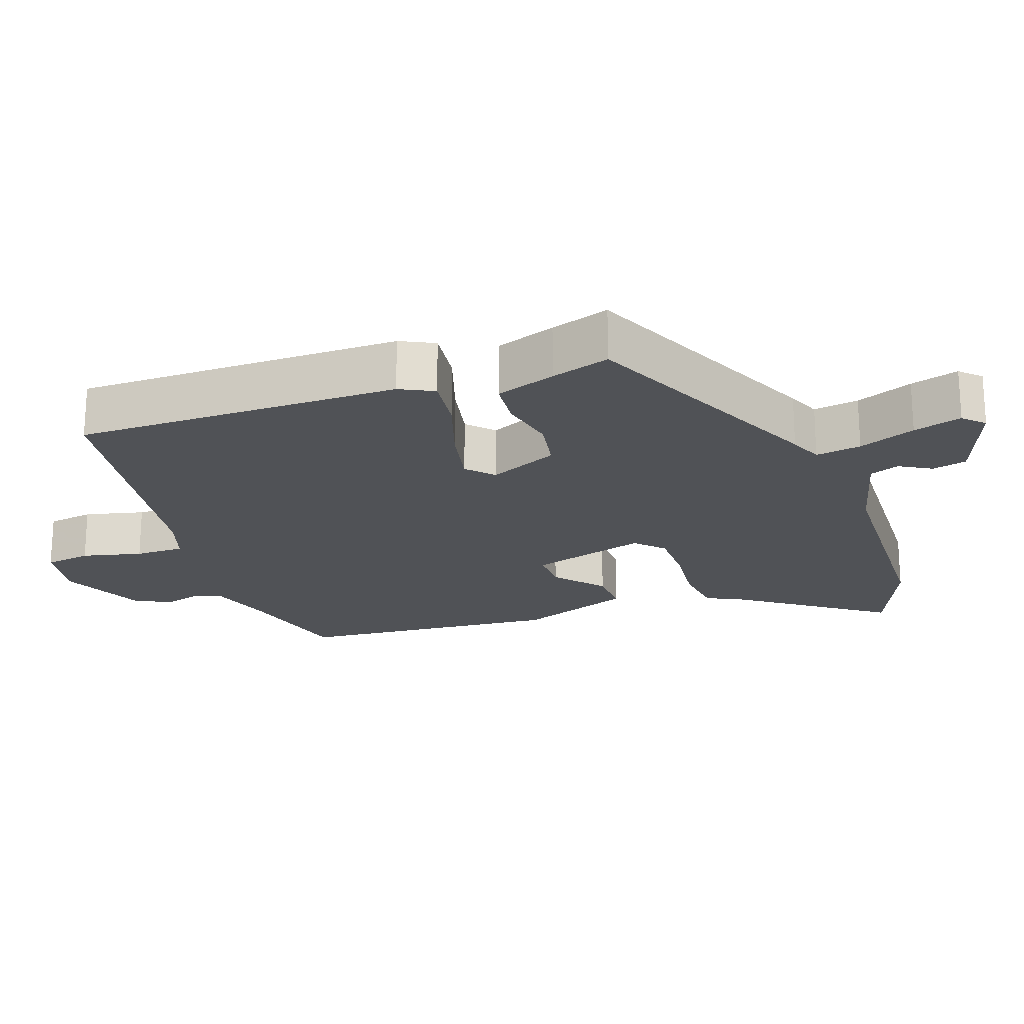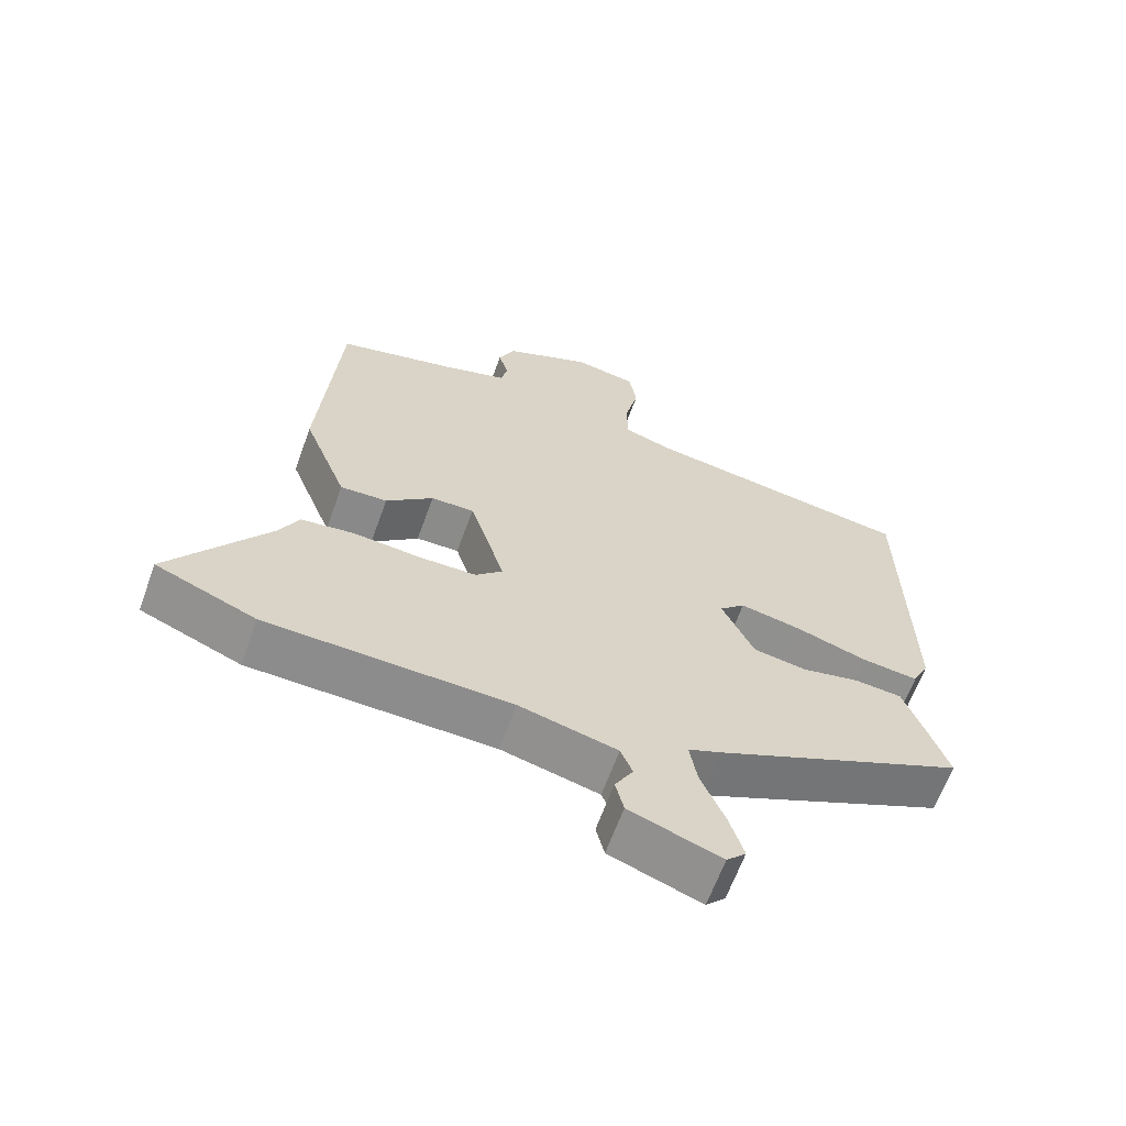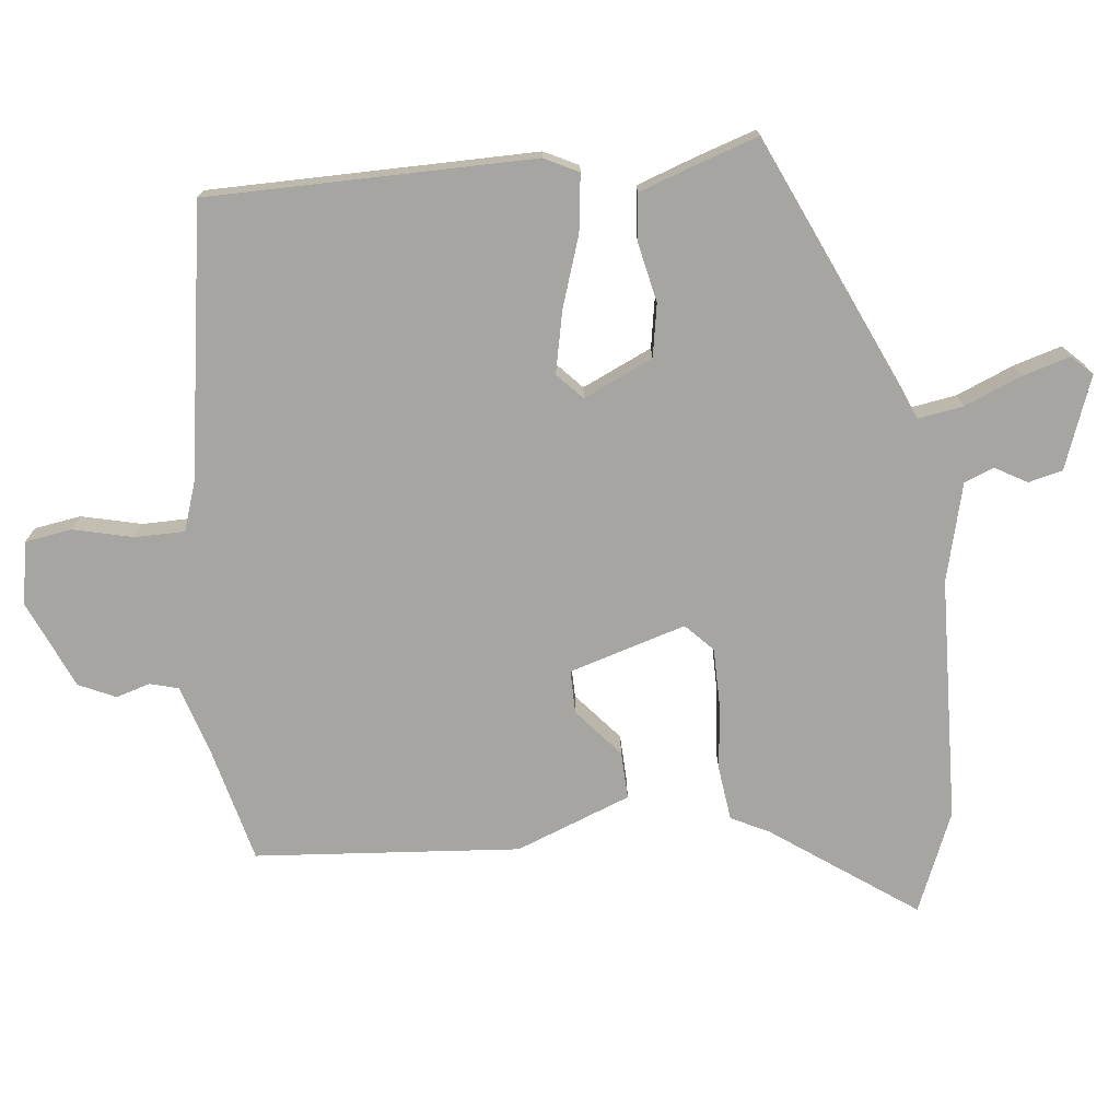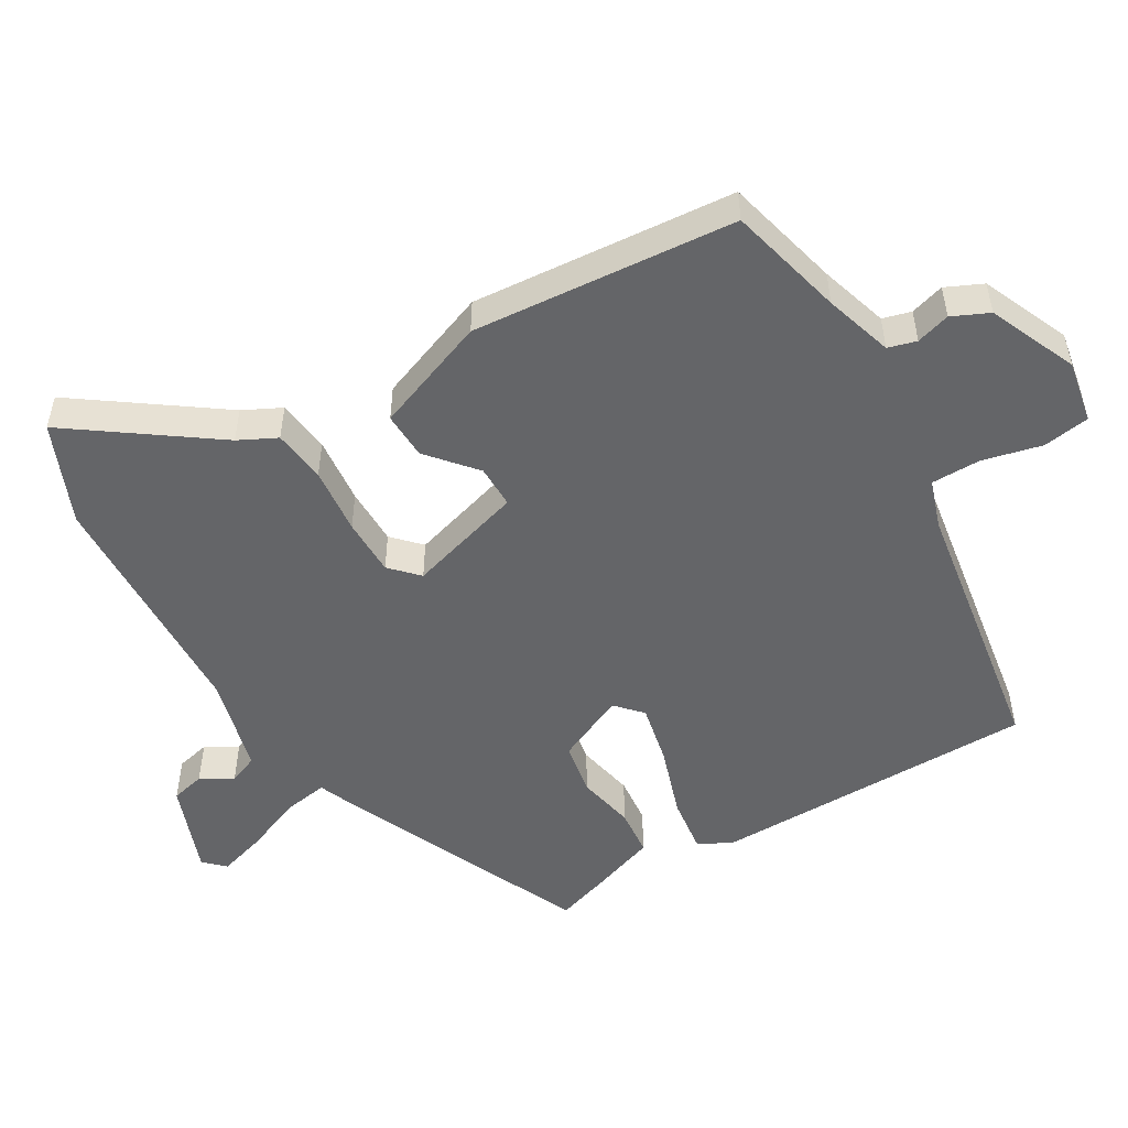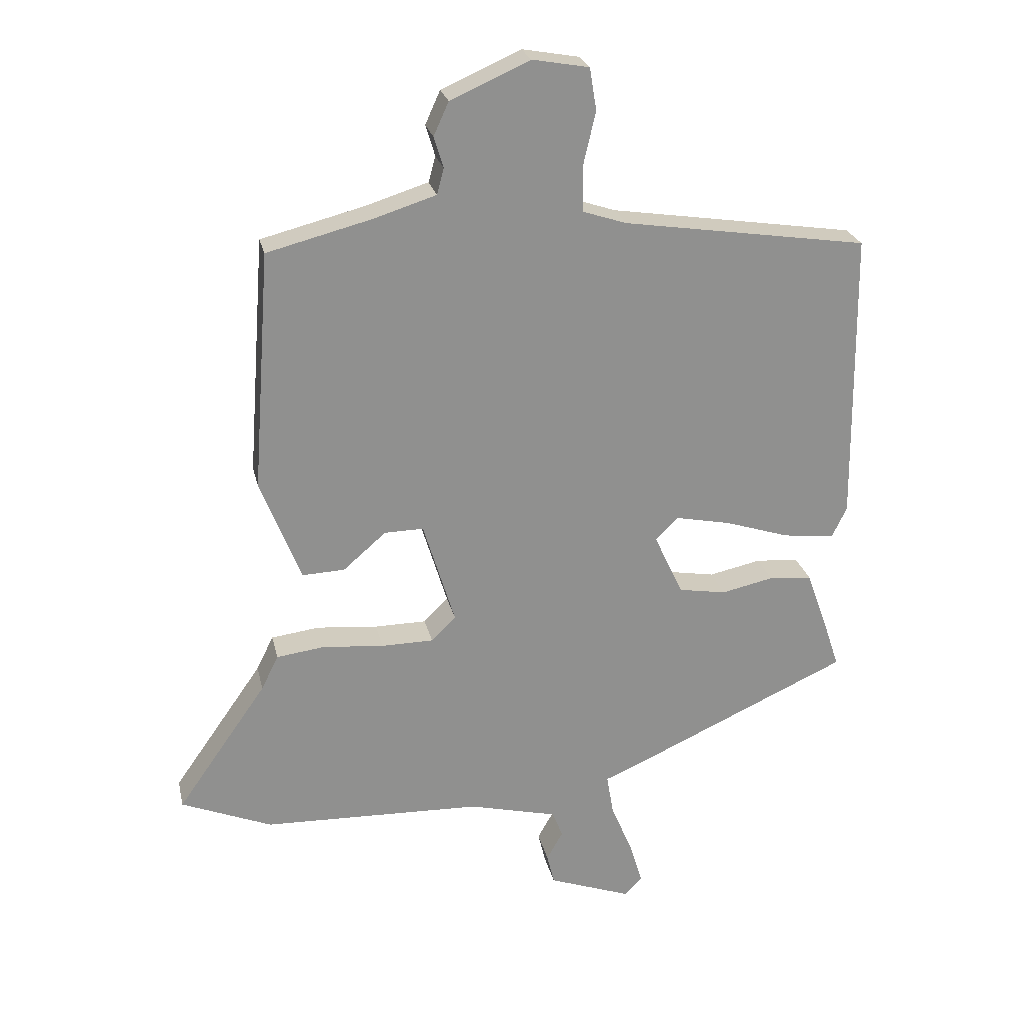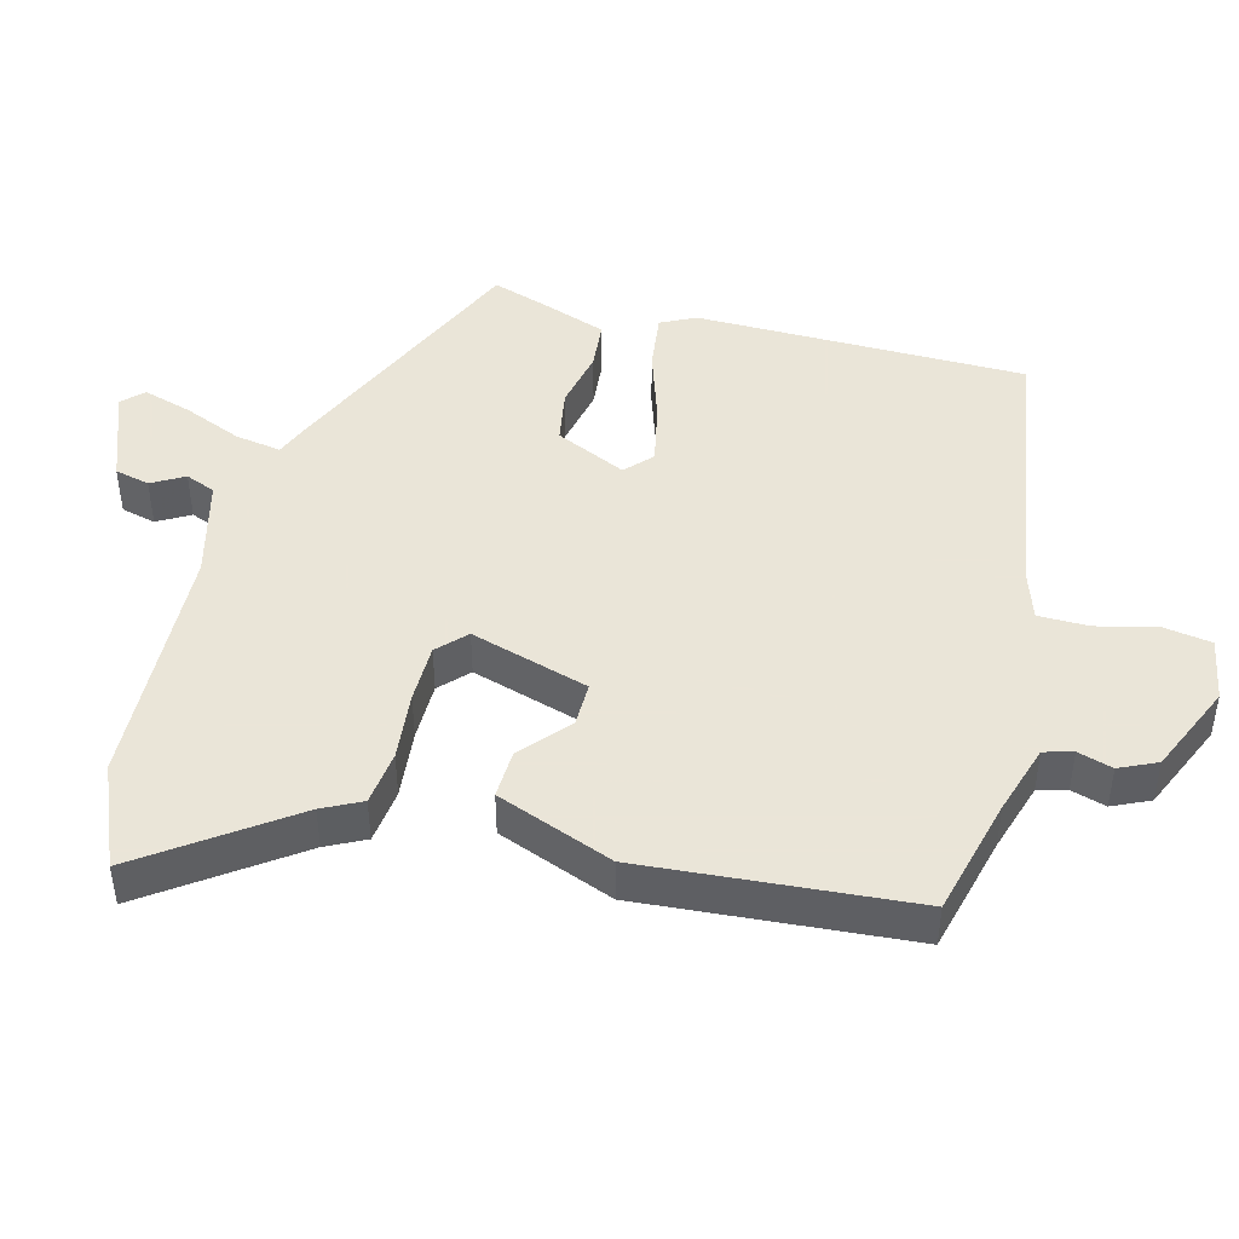
<metadata>
{"format":"obj","ext":"obj","renderer":"f3d","projection":"perspective","resolution":1024,"background":"white","views":[{"elev":-20.8,"azim":109.0,"up":"+Y"},{"elev":-63.9,"azim":-19.8,"up":"+Z"},{"elev":-73.8,"azim":95.8,"up":"+Y"},{"elev":-51.6,"azim":-59.9,"up":"+Y"},{"elev":24.6,"azim":-12.3,"up":"+Z"},{"elev":45.5,"azim":-75.6,"up":"+Y"}]}
</metadata>
<code>
v -0.459 0.07 0.504
v -0.292 0.07 0.547
v -0.194 0.07 0.578
v -0.183 0.07 0.619
v -0.198 0.07 0.668
v -0.174 0.07 0.721
v -0.048 0.07 0.777
v 0.042 0.07 0.761
v 0.053 0.07 0.694
v 0.033 0.07 0.608
v 0.034 0.07 0.537
v 0.104 0.07 0.514
v 0.494 0.07 0.455
v 0.5 0.07 -0.012
v 0.476 0.07 -0.061
v 0.394 0.07 -0.051
v 0.292 0.07 -0.018
v 0.204 0.07 0
v 0.167 0.07 -0.035
v 0.213 0.07 -0.134
v 0.289 0.07 -0.147
v 0.372 0.07 -0.129
v 0.441 0.07 -0.135
v 0.472 0.07 -0.221
v 0.5 0.07 -0.305
v 0.14 0.07 -0.469
v 0.092 0.07 -0.489
v 0.103 0.07 -0.554
v 0.137 0.07 -0.635
v 0.158 0.07 -0.704
v 0.13 0.07 -0.733
v -0.002 0.07 -0.685
v -0.014 0.07 -0.636
v 0.012 0.07 -0.59
v -0.005 0.07 -0.548
v -0.146 0.07 -0.513
v -0.496 0.07 -0.502
v -0.64 0.07 -0.443
v -0.497 0.07 -0.239
v -0.47 0.07 -0.184
v -0.393 0.07 -0.174
v -0.296 0.07 -0.183
v -0.213 0.07 -0.182
v -0.174 0.07 -0.144
v -0.225 0.07 0.023
v -0.287 0.07 0.022
v -0.355 0.07 -0.037
v -0.423 0.07 -0.04
v -0.487 0.07 0.124
v -0.459 0 0.504
v -0.292 0 0.547
v -0.194 0 0.578
v -0.183 0 0.619
v -0.198 0 0.668
v -0.174 0 0.721
v -0.048 0 0.777
v 0.042 0 0.761
v 0.053 0 0.694
v 0.033 0 0.608
v 0.034 0 0.537
v 0.104 0 0.514
v 0.494 0 0.455
v 0.5 0 -0.012
v 0.476 0 -0.061
v 0.394 0 -0.051
v 0.292 0 -0.018
v 0.204 0 0
v 0.167 0 -0.035
v 0.213 0 -0.134
v 0.289 0 -0.147
v 0.372 0 -0.129
v 0.441 0 -0.135
v 0.472 0 -0.221
v 0.5 0 -0.305
v 0.14 0 -0.469
v 0.092 0 -0.489
v 0.103 0 -0.554
v 0.137 0 -0.635
v 0.158 0 -0.704
v 0.13 0 -0.733
v -0.002 0 -0.685
v -0.014 0 -0.636
v 0.012 0 -0.59
v -0.005 0 -0.548
v -0.146 0 -0.513
v -0.496 0 -0.502
v -0.64 0 -0.443
v -0.497 0 -0.239
v -0.47 0 -0.184
v -0.393 0 -0.174
v -0.296 0 -0.183
v -0.213 0 -0.182
v -0.174 0 -0.144
v -0.225 0 0.023
v -0.287 0 0.022
v -0.355 0 -0.037
v -0.423 0 -0.04
v -0.487 0 0.124
f 49 1 2
f 48 49 2
f 47 48 2
f 46 47 2
f 45 46 2 3
f 44 45 3 4
f 39 40 41 42
f 39 42 43
f 38 39 43
f 37 38 43
f 36 37 43
f 35 36 43 44
f 32 33 34
f 31 32 34
f 30 31 34
f 29 30 34
f 28 29 34
f 27 28 34 35
f 25 26 27
f 24 25 27
f 23 24 27
f 22 23 27
f 21 22 27
f 27 35 44
f 21 27 44
f 20 21 44
f 15 16 17
f 14 15 17
f 13 14 17
f 12 13 17
f 11 12 17 18
f 8 9 10
f 7 8 10
f 6 7 10
f 5 6 10
f 4 5 10
f 4 10 11
f 19 20 44 4
f 4 11 18 19
f 51 50 98
f 51 98 97
f 51 97 96
f 51 96 95
f 52 51 95 94
f 53 52 94 93
f 91 90 89 88
f 92 91 88
f 92 88 87
f 92 87 86
f 92 86 85
f 93 92 85 84
f 83 82 81
f 83 81 80
f 83 80 79
f 83 79 78
f 83 78 77
f 84 83 77 76
f 76 75 74
f 76 74 73
f 76 73 72
f 76 72 71
f 76 71 70
f 93 84 76
f 93 76 70
f 93 70 69
f 66 65 64
f 66 64 63
f 66 63 62
f 66 62 61
f 67 66 61 60
f 59 58 57
f 59 57 56
f 59 56 55
f 59 55 54
f 59 54 53
f 60 59 53
f 53 93 69 68
f 68 67 60 53
f 1 50 51 2
f 2 51 52 3
f 3 52 53 4
f 4 53 54 5
f 5 54 55 6
f 6 55 56 7
f 7 56 57 8
f 8 57 58 9
f 9 58 59 10
f 10 59 60 11
f 11 60 61 12
f 12 61 62 13
f 13 62 63 14
f 14 63 64 15
f 15 64 65 16
f 16 65 66 17
f 17 66 67 18
f 18 67 68 19
f 19 68 69 20
f 20 69 70 21
f 21 70 71 22
f 22 71 72 23
f 23 72 73 24
f 24 73 74 25
f 25 74 75 26
f 26 75 76 27
f 27 76 77 28
f 28 77 78 29
f 29 78 79 30
f 30 79 80 31
f 31 80 81 32
f 32 81 82 33
f 33 82 83 34
f 34 83 84 35
f 35 84 85 36
f 36 85 86 37
f 37 86 87 38
f 38 87 88 39
f 39 88 89 40
f 40 89 90 41
f 41 90 91 42
f 42 91 92 43
f 43 92 93 44
f 44 93 94 45
f 45 94 95 46
f 46 95 96 47
f 47 96 97 48
f 48 97 98 49
f 49 98 50 1

</code>
